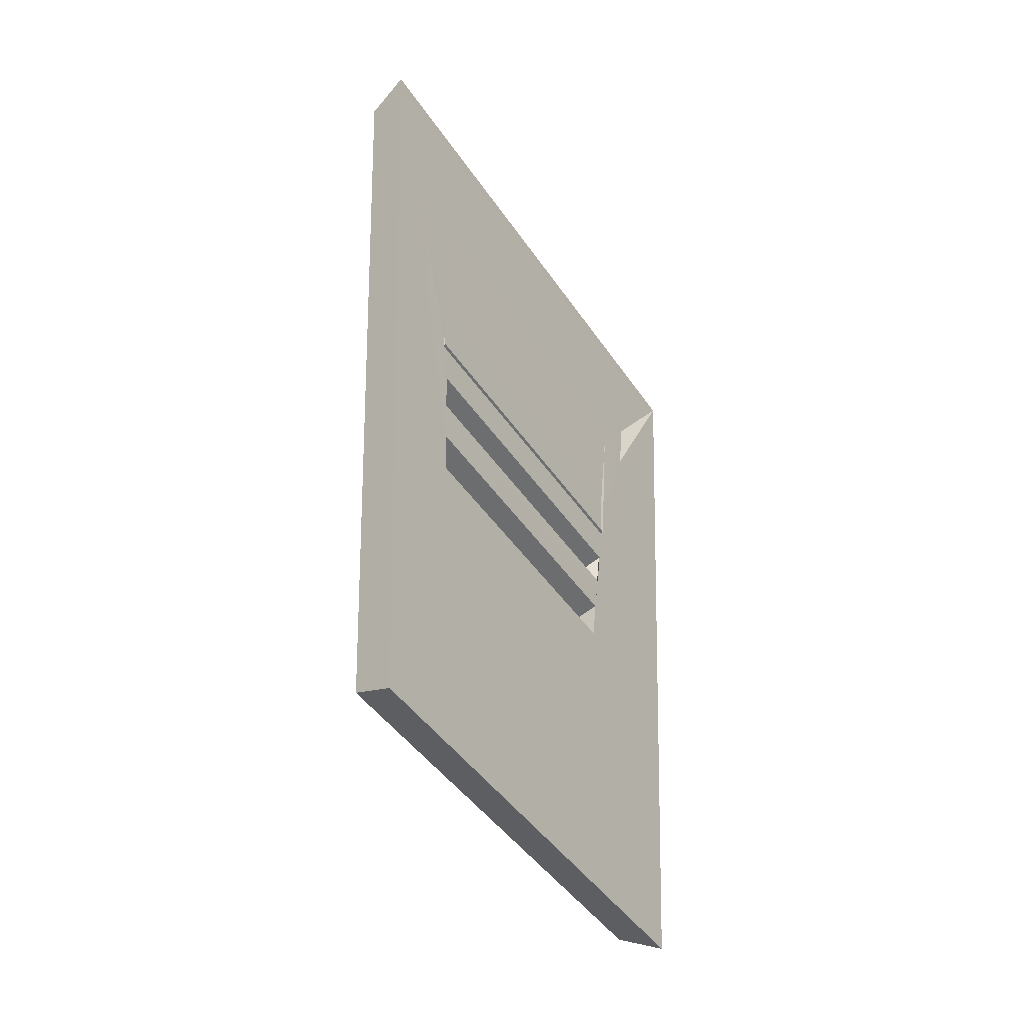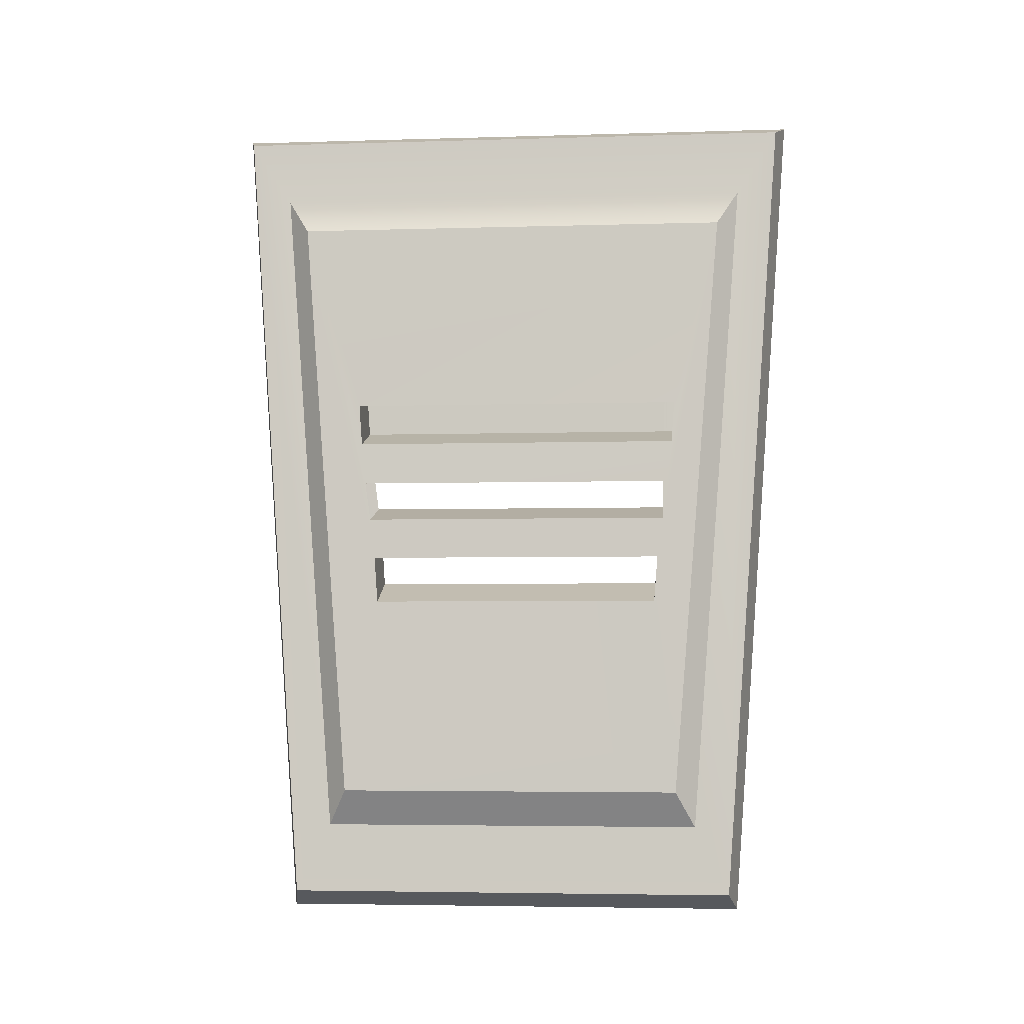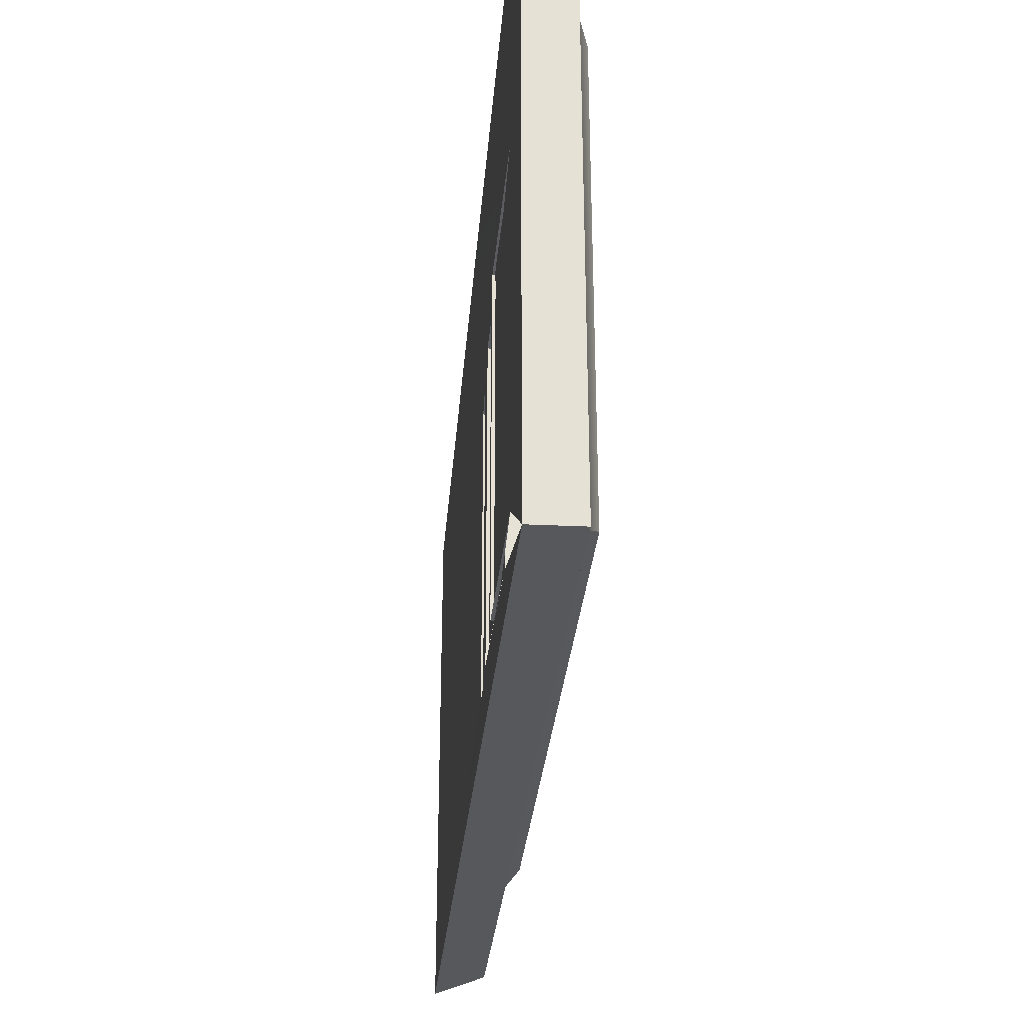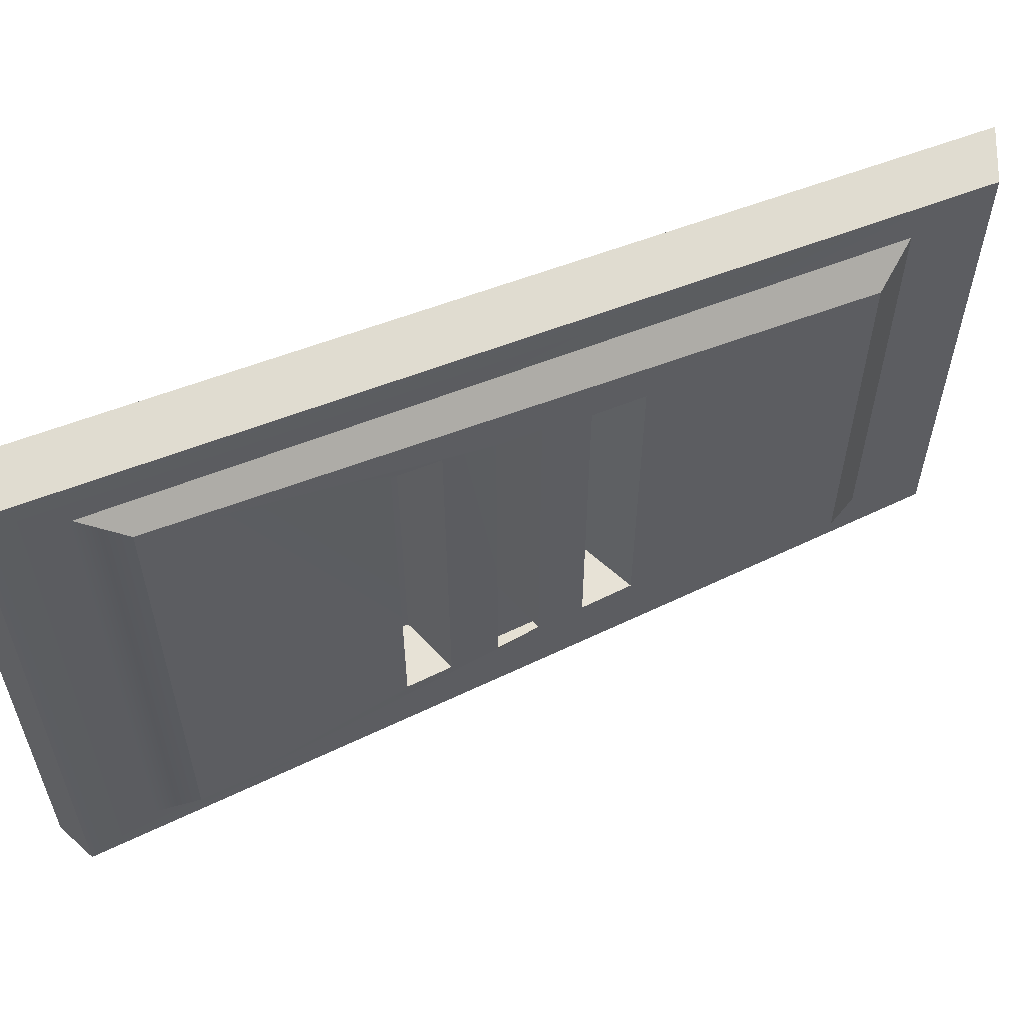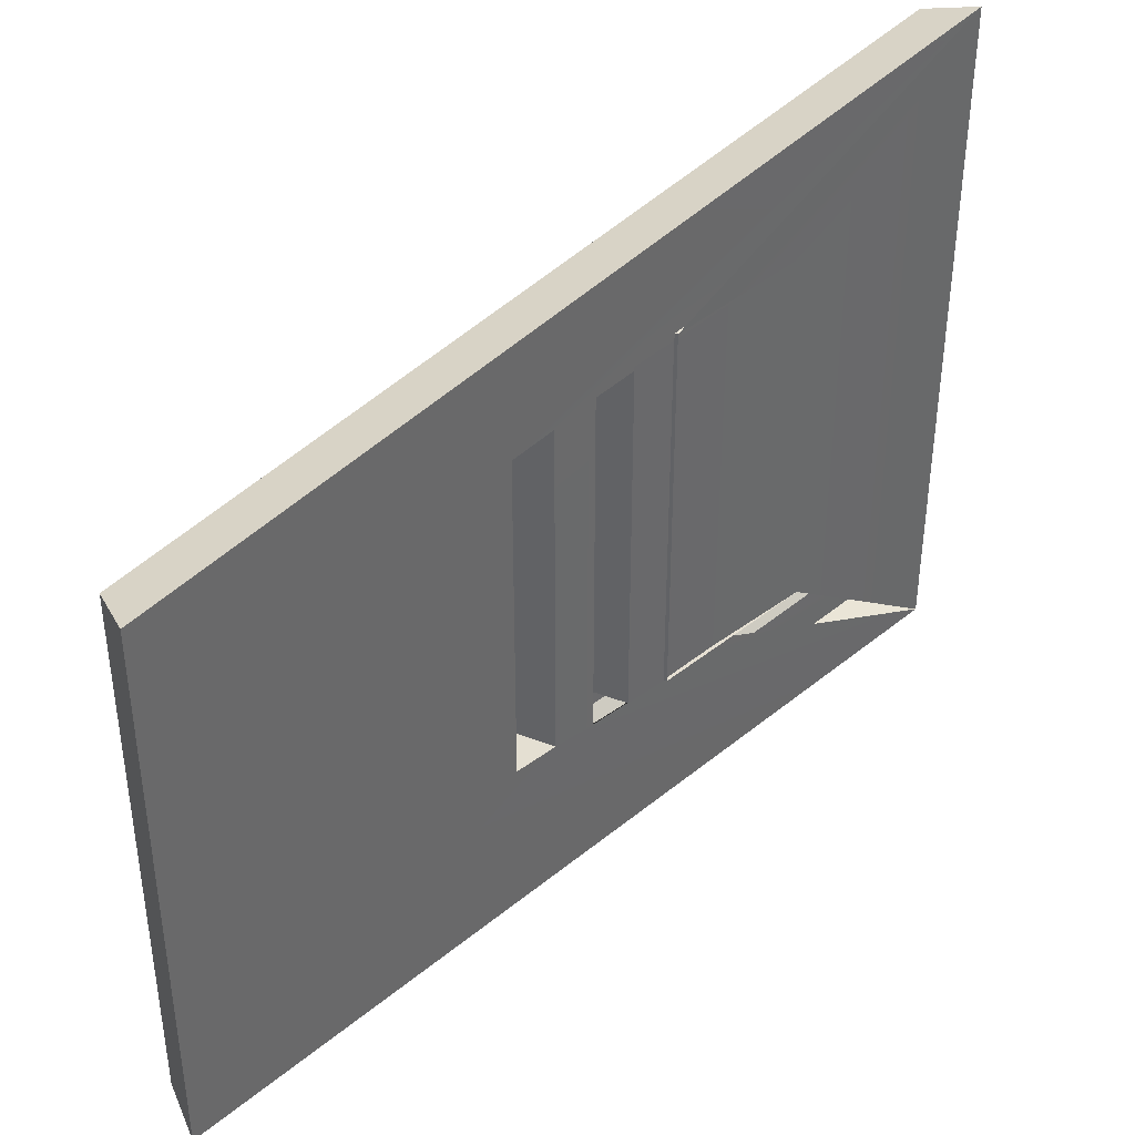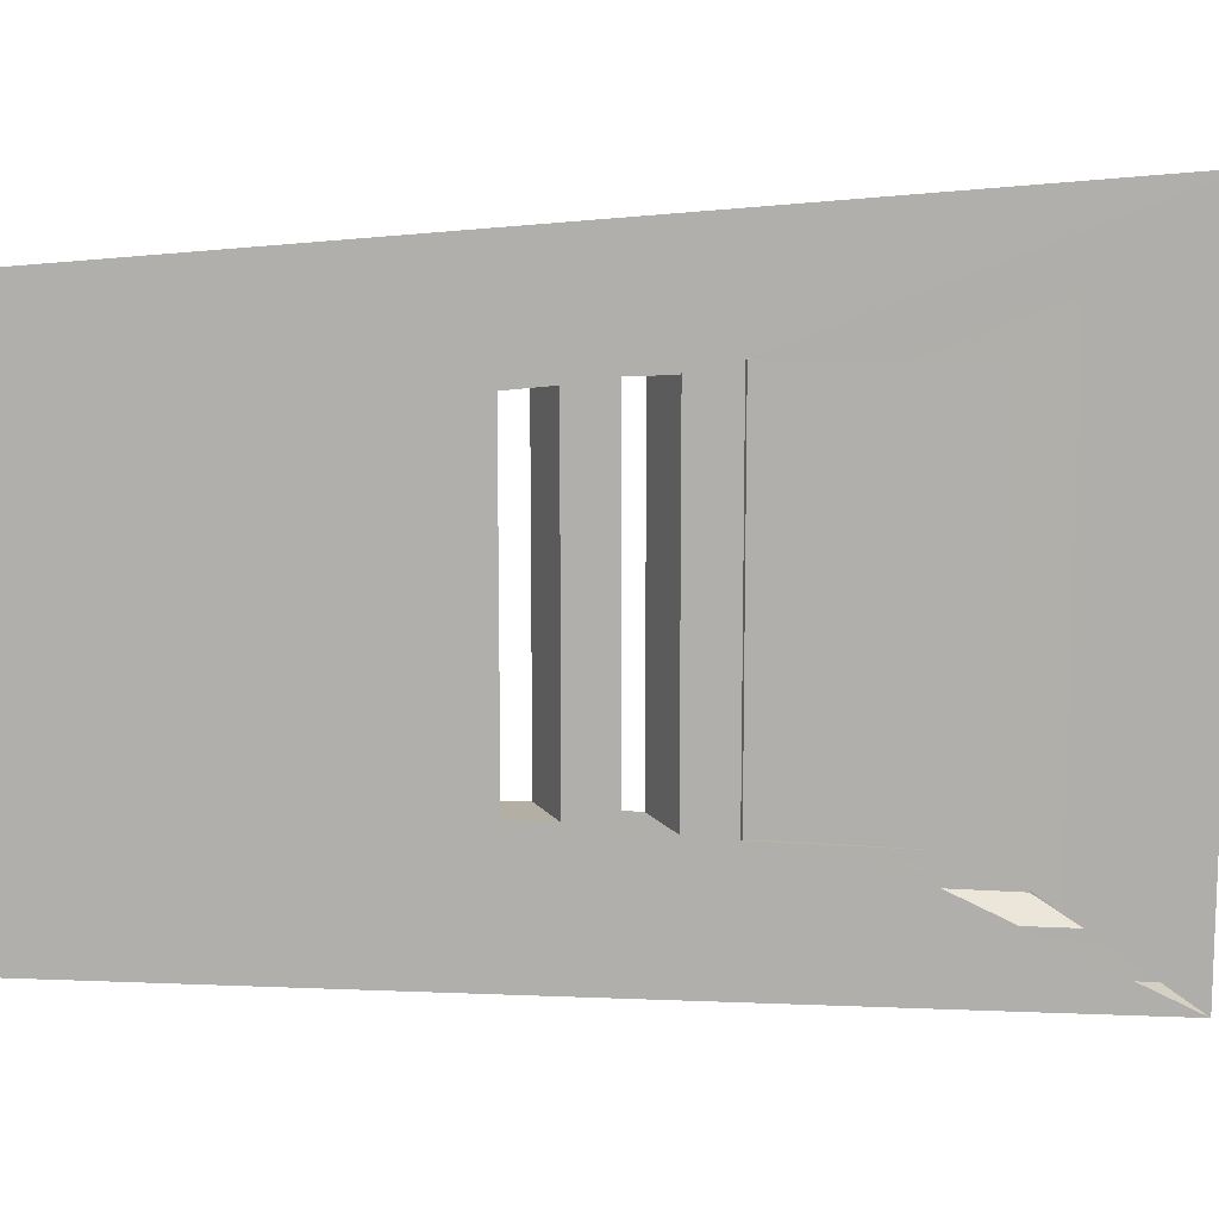
<metadata>
{"format":"obj","ext":"obj","renderer":"f3d","projection":"perspective","resolution":1024,"background":"white","views":[{"elev":-44.9,"azim":-148.2,"up":"+Z"},{"elev":-4.5,"azim":95.4,"up":"+Z"},{"elev":-34.2,"azim":-5.7,"up":"+Y"},{"elev":59.0,"azim":65.0,"up":"+Y"},{"elev":40.4,"azim":-138.5,"up":"+Y"},{"elev":12.3,"azim":-96.3,"up":"+Y"}]}
</metadata>
<code>
g Door5
v 0.01254 0.3297 -1.221
v 0.07404 0.3162 -1.192
v 0.0631 0.3999 -0.009276
v -0.0007461 0.4168 0.01325
v -0.0007461 -0.4508 0.01325
v 0.0631 -0.4339 -0.009276
v 0.07404 -0.3503 -1.192
v 0.01254 -0.3637 -1.221
v 0.01254 -0.3637 -1.221
v 0.07404 -0.3503 -1.192
v 0.07404 0.3162 -1.192
v 0.01254 0.3297 -1.221
v -0.0007461 0.4168 0.01325
v 0.0631 0.3999 -0.009276
v 0.0631 -0.4339 -0.009276
v -0.0007461 -0.4508 0.01325
v 0.06962 -0.2997 -1.091
v 0.1046 -0.2707 -1.036
v 0.1046 0.2367 -1.036
v 0.06962 0.2656 -1.091
v 0.06753 0.3398 -0.105
v 0.0918 0.3071 -0.1577
v 0.0918 -0.339 -0.1577
v 0.06753 -0.3724 -0.105
v 0.0631 0.3999 -0.009276
v 0.0631 -0.4339 -0.009276
v 0.07404 0.3162 -1.192
v 0.06962 -0.2997 -1.091
v 0.06962 0.2656 -1.091
v 0.07404 -0.3503 -1.192
v 0.06962 0.2656 -1.091
v 0.1046 0.2367 -1.036
v 0.0918 0.3071 -0.1577
v 0.06753 0.3398 -0.105
v 0.06753 -0.3724 -0.105
v 0.0918 -0.339 -0.1577
v 0.1046 -0.2707 -1.036
v 0.06962 -0.2997 -1.091
v 0.01833 0.2245 -0.3455
v 0.01833 -0.2675 -0.3455
v 0.01987 -0.2423 -0.537
v 0.01987 0.228 -0.537
v 0.09802 -0.2527 -0.4393
v 0.09802 0.2385 -0.4393
v 0.01987 0.239 -0.4205
v 0.01987 -0.2532 -0.4205
v 0.01534 -0.2494 -0.4736
v 0.09799 -0.2484 -0.4995
v 0.09802 -0.2527 -0.4393
v 0.01987 -0.2532 -0.4205
v 0.01321 -0.269 -0.2342
v 0.1012 -0.2268 -0.6775
v 0.1012 0.2114 -0.6775
v 0.02369 0.2118 -0.6553
v 0.02369 -0.2271 -0.6553
v 0.02095 -0.2342 -0.5956
v 0.02095 0.2196 -0.5956
v 0.09938 0.2196 -0.6178
v 0.09938 -0.2342 -0.6178
v 0.1008 -0.2222 -0.7454
v 0.1012 -0.2268 -0.6775
v 0.02369 -0.2271 -0.6553
v 0.02646 -0.2227 -0.7155
v 0.1018 -0.242 -0.5614
v 0.1018 0.2277 -0.5614
v 0.01987 0.228 -0.537
v 0.01987 -0.2423 -0.537
v 0.01321 0.2262 -0.2342
v 0.01987 -0.2532 -0.4205
v 0.01987 0.239 -0.4205
v 0.01321 -0.269 -0.2342
v -0.0007461 0.4168 0.01325
v -0.0007461 -0.4508 0.01325
v 0.01534 0.2353 -0.4736
v -0.0007461 0.4168 0.01325
v 0.01833 0.2245 -0.3455
v 0.02095 0.2196 -0.5956
v 0.02369 0.2118 -0.6553
v 0.02646 0.2067 -0.7155
v 0.01254 0.3297 -1.221
v 0.02646 -0.2227 -0.7155
v 0.01254 -0.3637 -1.221
v 0.02369 -0.2271 -0.6553
v 0.02095 -0.2342 -0.5956
v -0.0007461 -0.4508 0.01325
v 0.01833 -0.2675 -0.3455
v 0.02646 -0.2227 -0.7155
v 0.02646 0.2067 -0.7155
v 0.1008 0.2061 -0.7454
v 0.1008 -0.2222 -0.7454
v 0.09802 0.2385 -0.4393
v 0.09799 0.2342 -0.4995
v 0.01534 0.2353 -0.4736
v 0.01987 0.239 -0.4205
v 0.01321 0.2262 -0.2342
v 0.02646 0.2067 -0.7155
v 0.02369 0.2118 -0.6553
v 0.1012 0.2114 -0.6775
v 0.1008 0.2061 -0.7454
v 0.01534 -0.2494 -0.4736
v 0.01534 0.2353 -0.4736
v 0.09799 0.2342 -0.4995
v 0.09799 -0.2484 -0.4995
v 0.0918 0.3071 -0.1577
v 0.09802 0.2385 -0.4393
v 0.09802 -0.2527 -0.4393
v 0.09799 0.2342 -0.4995
v 0.0918 -0.339 -0.1577
v 0.09799 -0.2484 -0.4995
v 0.1018 -0.242 -0.5614
v 0.1018 0.2277 -0.5614
v 0.09938 -0.2342 -0.6178
v 0.09938 0.2196 -0.6178
v 0.1046 -0.2707 -1.036
v 0.1012 0.2114 -0.6775
v 0.1046 0.2367 -1.036
v 0.1012 -0.2268 -0.6775
v 0.1008 0.2061 -0.7454
v 0.1008 -0.2222 -0.7454
g Door5_0
f 3 2 1
f 4 3 1
f 7 6 5
f 8 7 5
f 11 10 9
f 12 11 9
f 15 14 13
f 16 15 13
f 19 18 17
f 20 19 17
f 23 22 21
f 24 23 21
f 24 21 25
f 26 24 25
f 25 21 27
f 28 24 26
f 21 29 27
f 30 28 26
f 27 29 30
f 29 28 30
f 33 32 31
f 34 33 31
f 37 36 35
f 38 37 35
f 41 40 39
f 42 41 39
f 45 44 43
f 46 45 43
f 49 48 47
f 47 50 49
f 47 51 50
f 54 53 52
f 55 54 52
f 58 57 56
f 59 58 56
f 62 61 60
f 63 62 60
f 66 65 64
f 67 66 64
f 70 69 68
f 69 71 68
f 72 68 71
f 71 73 72
f 72 74 68
f 77 76 75
f 78 77 75
f 75 79 78
f 79 75 80
f 81 79 80
f 81 80 82
f 77 78 83
f 83 81 82
f 84 77 83
f 82 85 83
f 86 84 83
f 83 85 86
f 89 88 87
f 90 89 87
f 93 92 91
f 91 94 93
f 94 95 93
f 98 97 96
f 99 98 96
f 102 101 100
f 103 102 100
f 106 105 104
f 104 105 107
f 104 108 106
f 106 108 109
f 107 109 110
f 110 109 108
f 110 111 107
f 111 104 107
f 108 112 110
f 104 111 113
f 112 108 114
f 115 104 113
f 116 104 115
f 117 115 113
f 113 112 117
f 116 115 118
f 119 117 112
f 114 119 112
f 116 118 119
f 119 114 116

</code>
